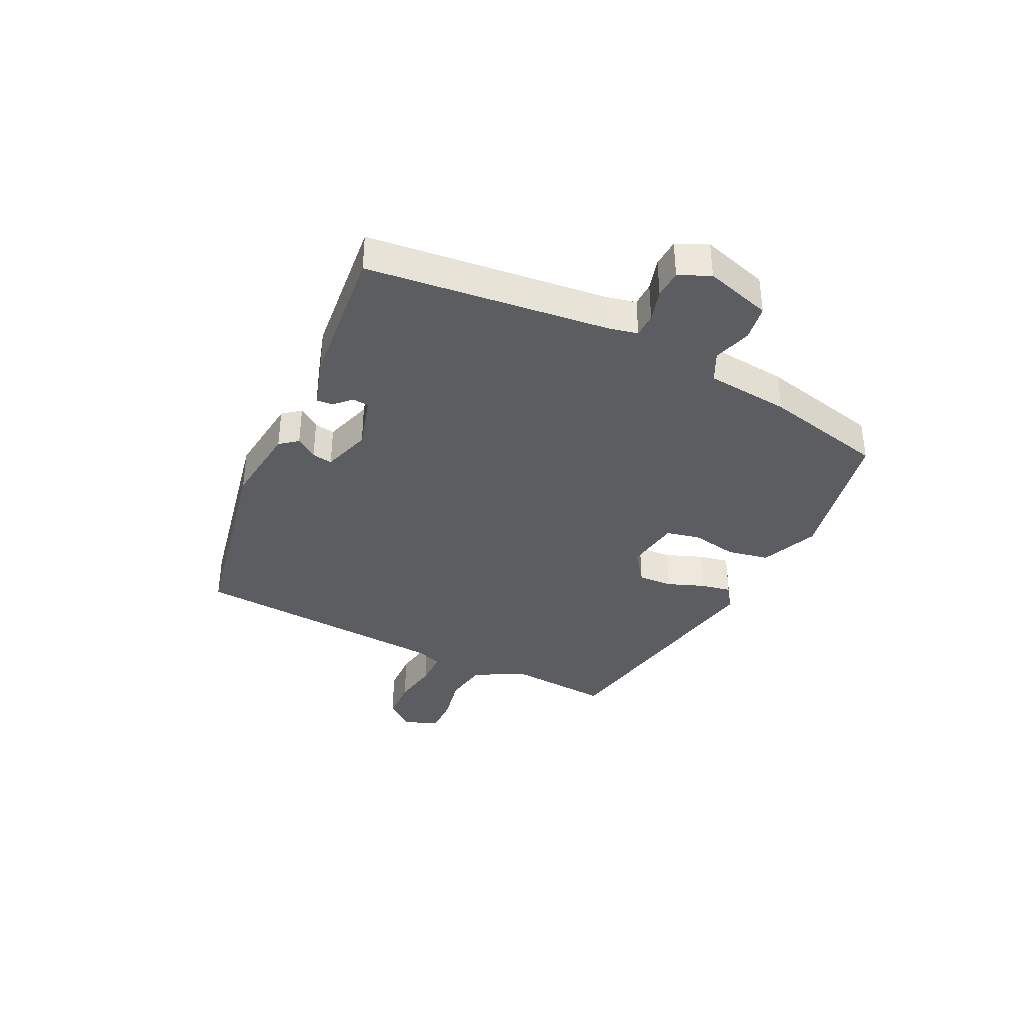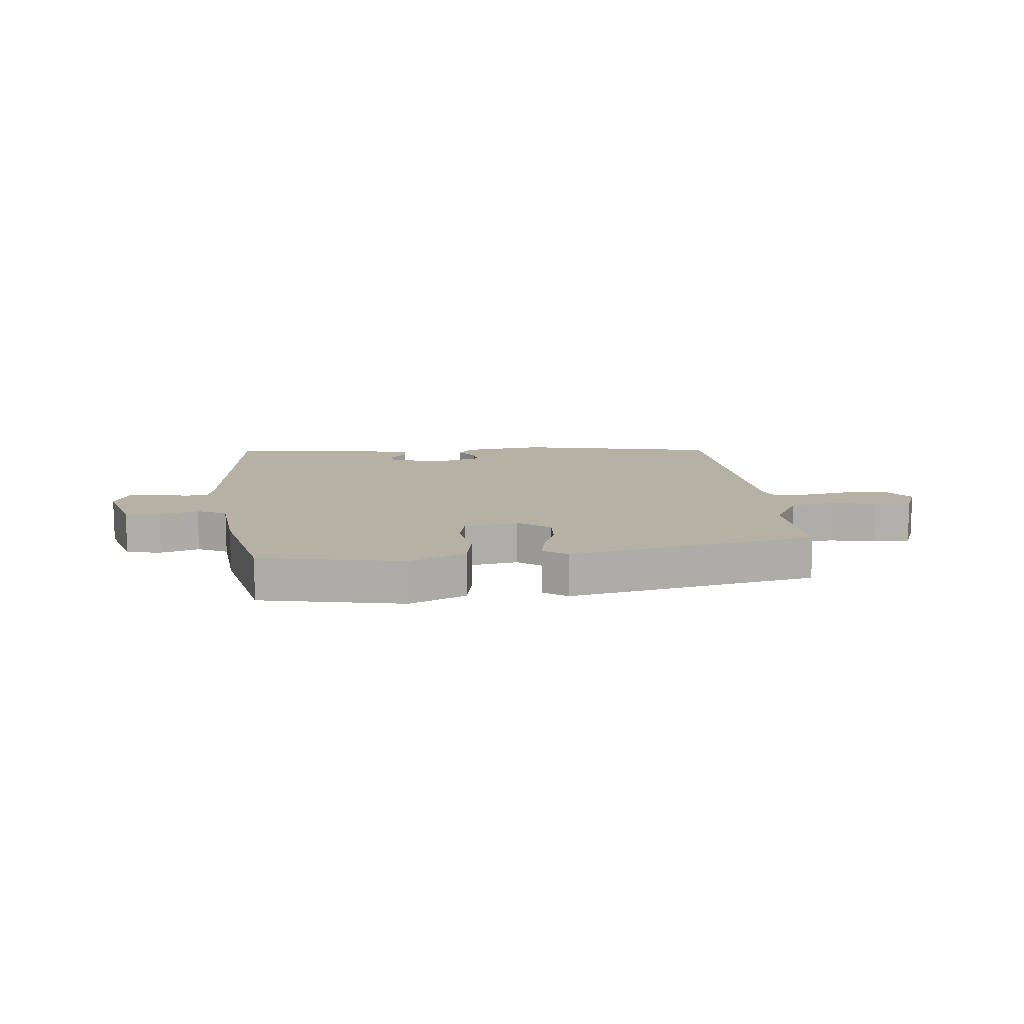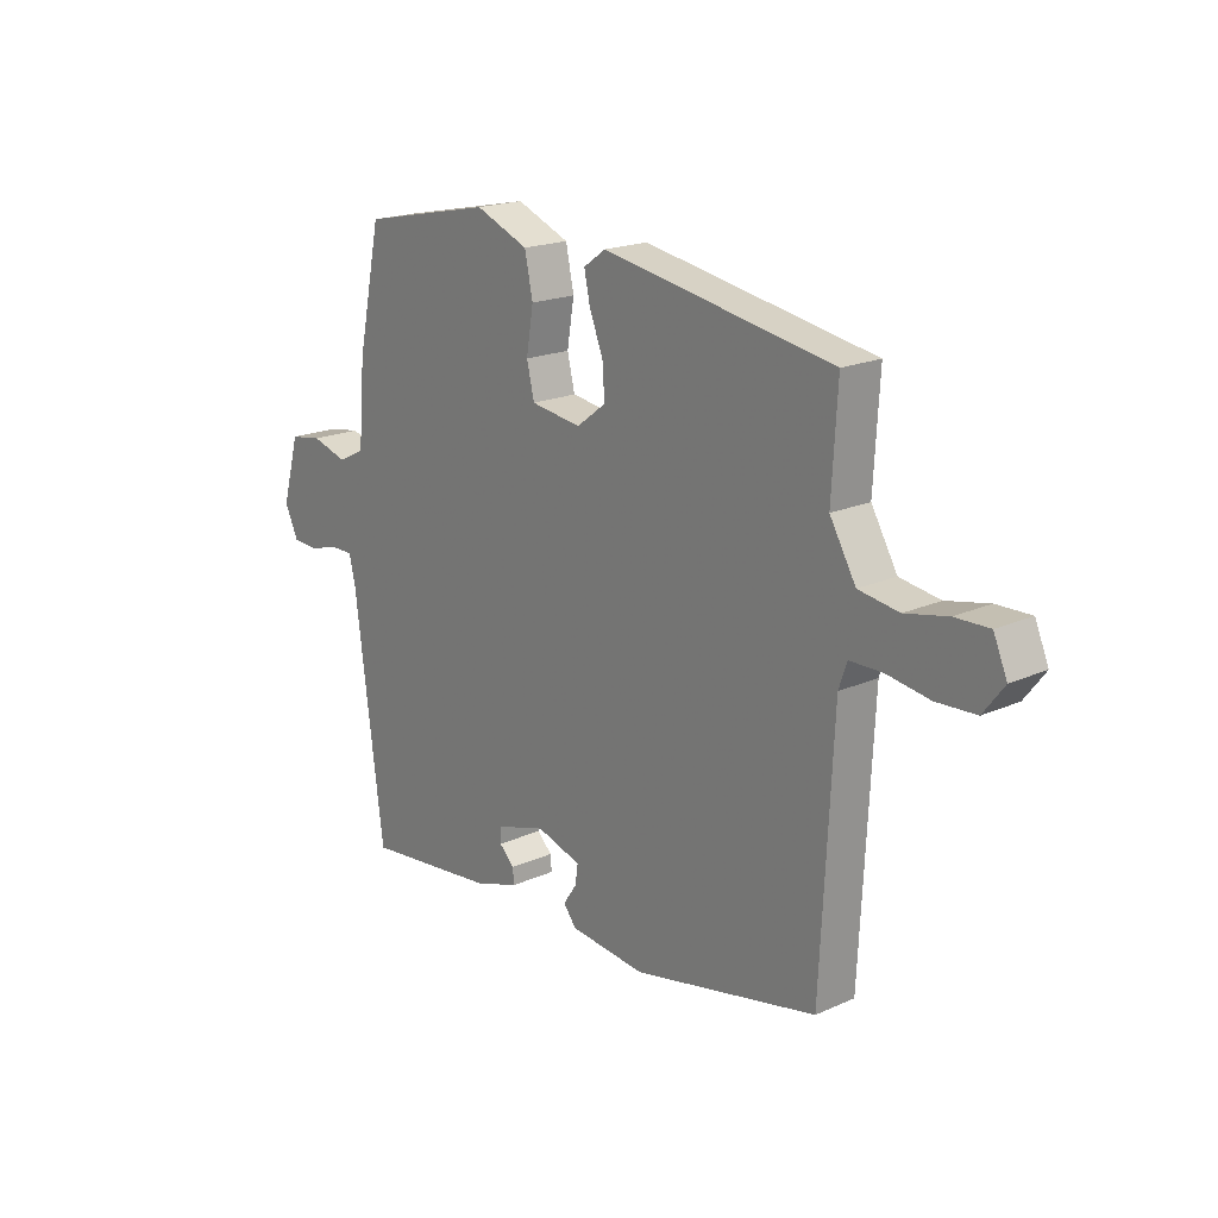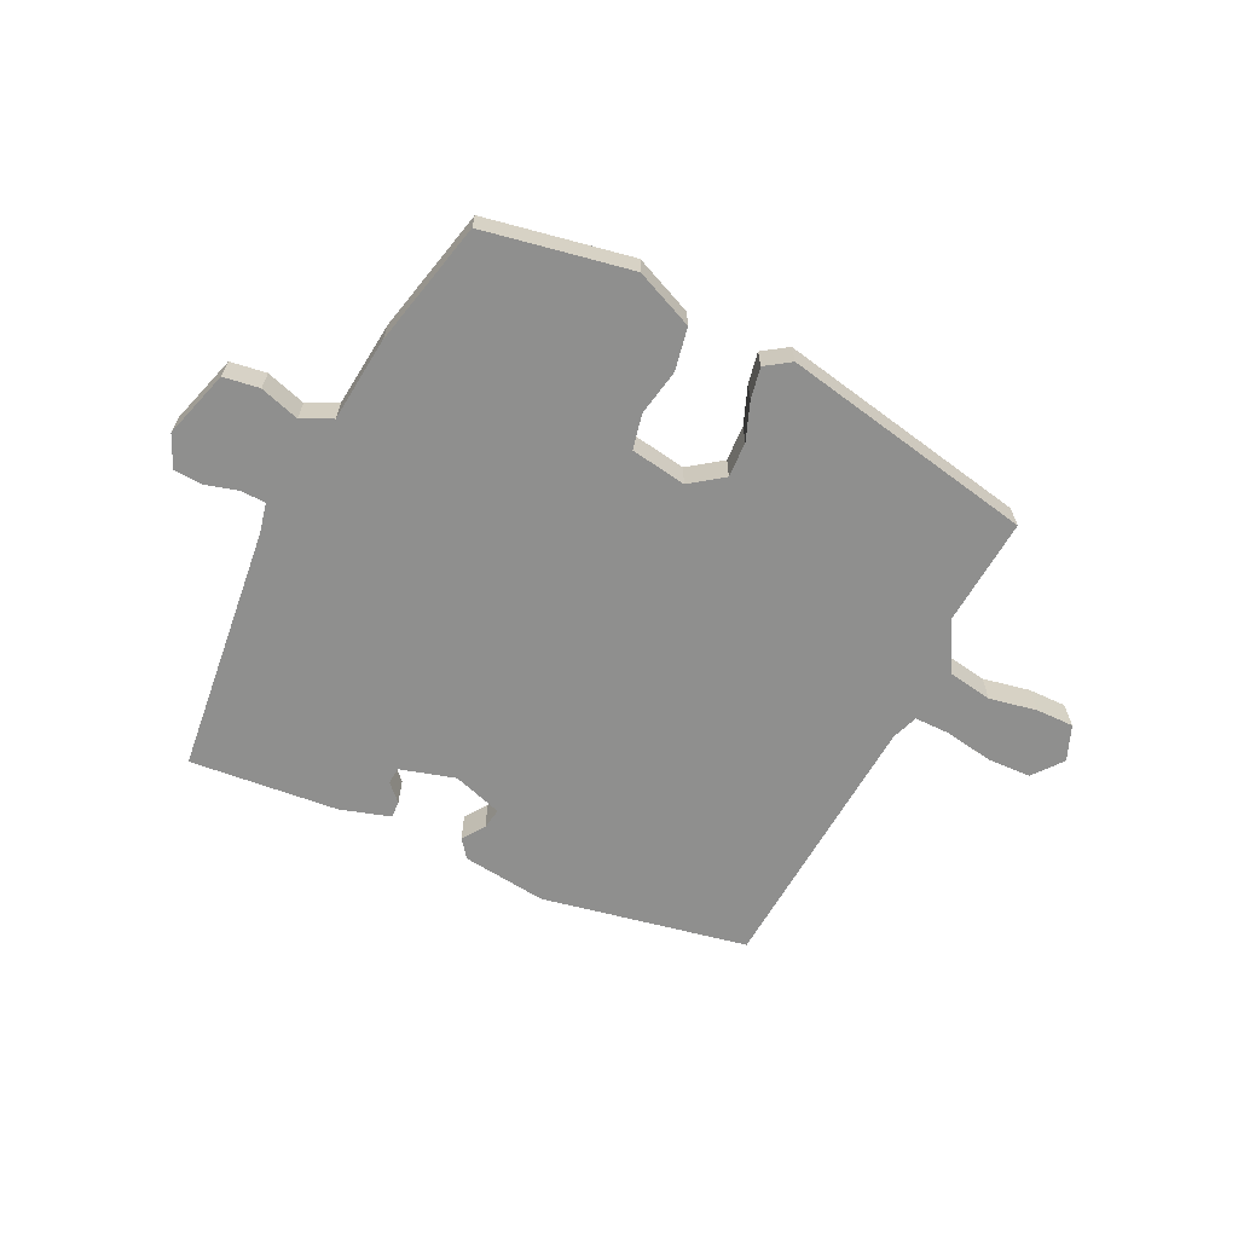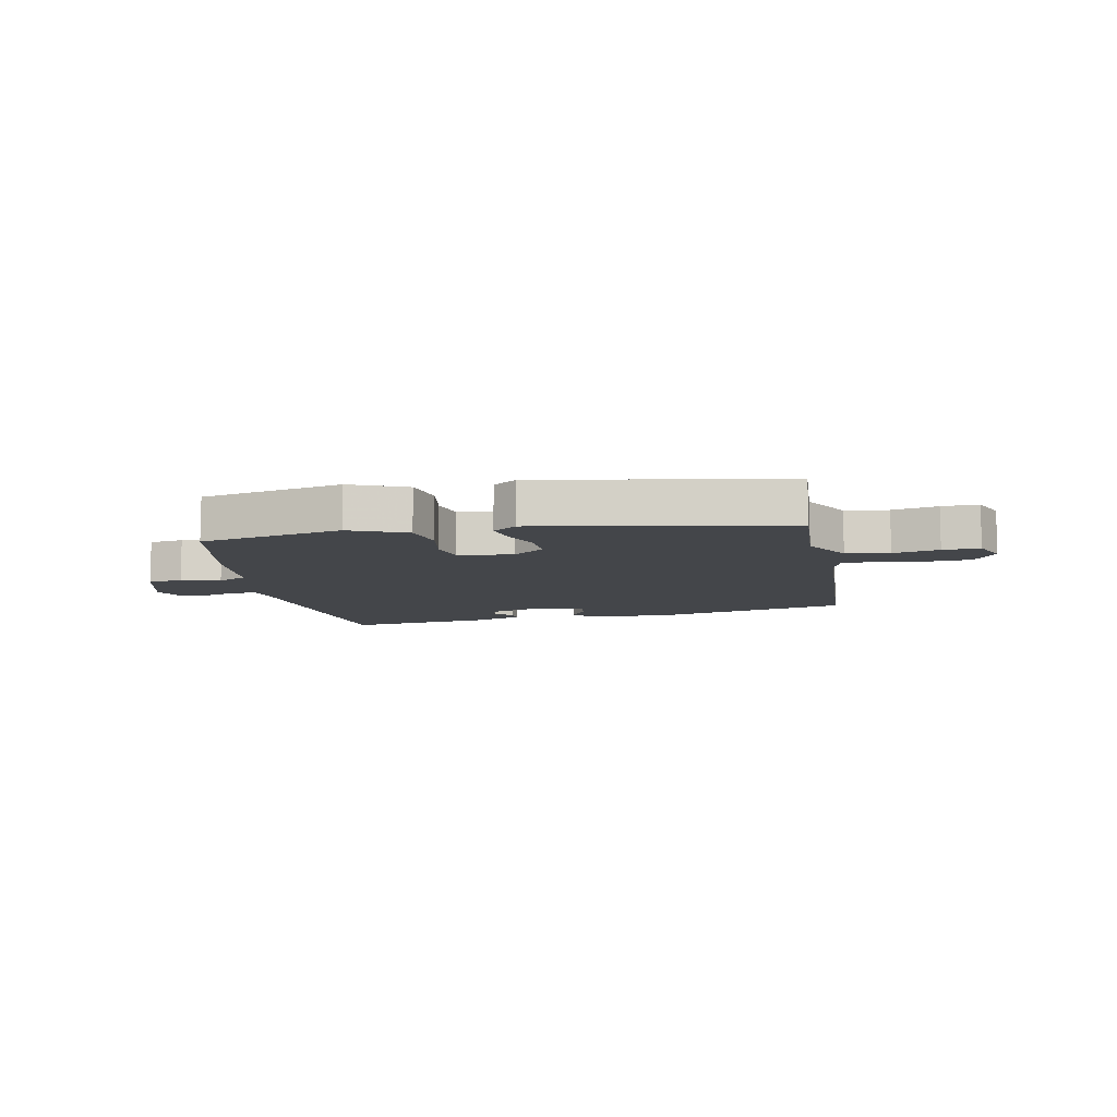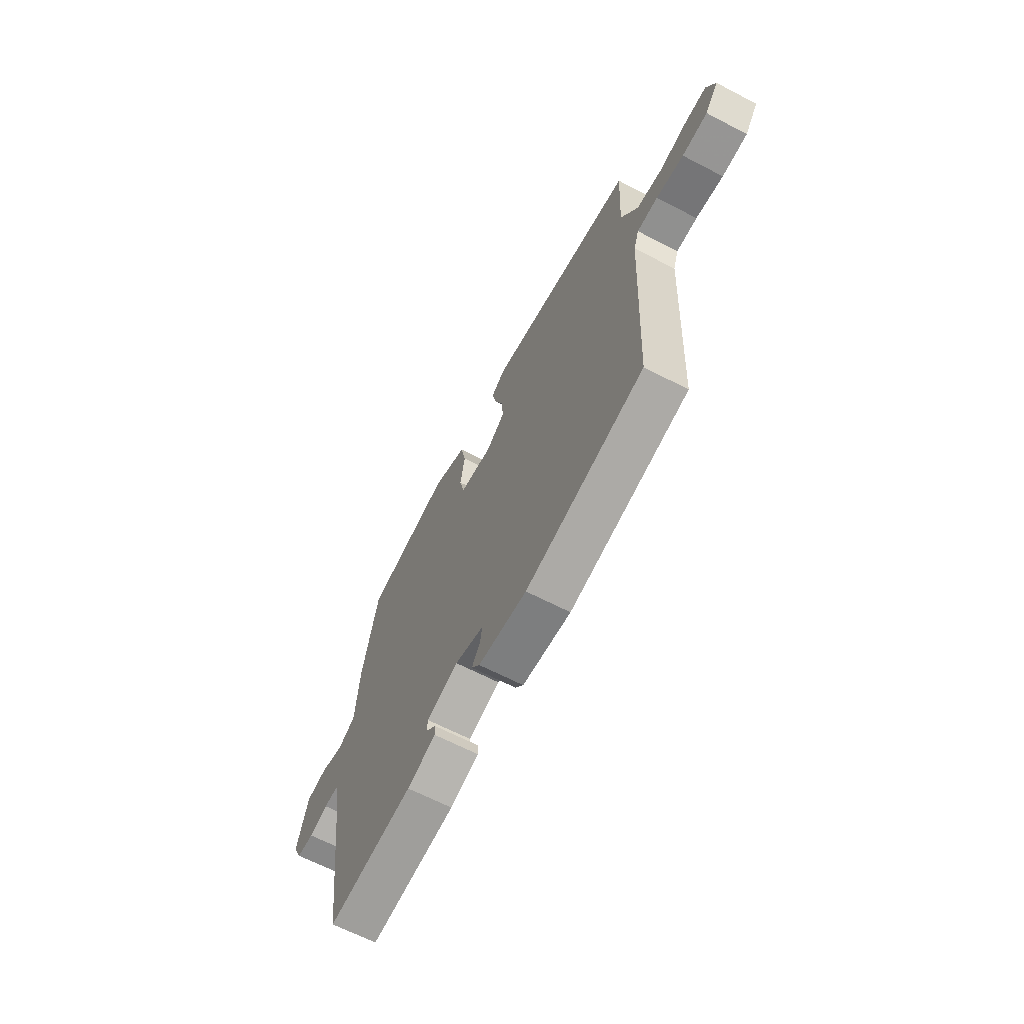
<metadata>
{"format":"obj","ext":"obj","renderer":"f3d","projection":"perspective","resolution":1024,"background":"white","views":[{"elev":-37.2,"azim":-116.8,"up":"+Y"},{"elev":12.0,"azim":-6.8,"up":"+Y"},{"elev":19.2,"azim":50.0,"up":"+Z"},{"elev":-65.1,"azim":-27.0,"up":"+Y"},{"elev":-9.5,"azim":11.0,"up":"+Y"},{"elev":-64.7,"azim":62.3,"up":"+Z"}]}
</metadata>
<code>
v 0.506 0.07 0.449
v 0.496 0.07 0.271
v 0.544 0.07 0.189
v 0.618 0.07 0.178
v 0.696 0.07 0.195
v 0.759 0.07 0.197
v 0.784 0.07 0.139
v 0.746 0.07 0.089
v 0.673 0.07 0.085
v 0.594 0.07 0.097
v 0.534 0.07 0.096
v 0.519 0.07 0.052
v 0.497 0.07 -0.394
v 0.156 0.07 -0.468
v 0.016 0.07 -0.454
v -0.008 0.07 -0.424
v 0.017 0.07 -0.387
v 0.022 0.07 -0.352
v -0.061 0.07 -0.327
v -0.152 0.07 -0.355
v -0.154 0.07 -0.383
v -0.126 0.07 -0.41
v -0.124 0.07 -0.438
v -0.207 0.07 -0.465
v -0.453 0.07 -0.493
v -0.506 0.07 -0.082
v -0.518 0.07 -0.031
v -0.56 0.07 -0.031
v -0.614 0.07 -0.047
v -0.662 0.07 -0.045
v -0.687 0.07 0.008
v -0.655 0.07 0.122
v -0.595 0.07 0.132
v -0.529 0.07 0.113
v -0.479 0.07 0.138
v -0.467 0.07 0.281
v -0.423 0.07 0.489
v -0.18 0.07 0.54
v -0.082 0.07 0.5
v -0.067 0.07 0.429
v -0.08 0.07 0.351
v -0.066 0.07 0.293
v 0.027 0.07 0.28
v 0.081 0.07 0.321
v 0.077 0.07 0.38
v 0.052 0.07 0.442
v 0.041 0.07 0.494
v 0.082 0.07 0.523
v 0.506 0 0.449
v 0.496 0 0.271
v 0.544 0 0.189
v 0.618 0 0.178
v 0.696 0 0.195
v 0.759 0 0.197
v 0.784 0 0.139
v 0.746 0 0.089
v 0.673 0 0.085
v 0.594 0 0.097
v 0.534 0 0.096
v 0.519 0 0.052
v 0.497 0 -0.394
v 0.156 0 -0.468
v 0.016 0 -0.454
v -0.008 0 -0.424
v 0.017 0 -0.387
v 0.022 0 -0.352
v -0.061 0 -0.327
v -0.152 0 -0.355
v -0.154 0 -0.383
v -0.126 0 -0.41
v -0.124 0 -0.438
v -0.207 0 -0.465
v -0.453 0 -0.493
v -0.506 0 -0.082
v -0.518 0 -0.031
v -0.56 0 -0.031
v -0.614 0 -0.047
v -0.662 0 -0.045
v -0.687 0 0.008
v -0.655 0 0.122
v -0.595 0 0.132
v -0.529 0 0.113
v -0.479 0 0.138
v -0.467 0 0.281
v -0.423 0 0.489
v -0.18 0 0.54
v -0.082 0 0.5
v -0.067 0 0.429
v -0.08 0 0.351
v -0.066 0 0.293
v 0.027 0 0.28
v 0.081 0 0.321
v 0.077 0 0.38
v 0.052 0 0.442
v 0.041 0 0.494
v 0.082 0 0.523
f 45 46 47 48
f 44 45 48 1
f 43 44 1 2
f 38 39 40 41
f 38 41 42
f 35 36 37 38
f 35 38 42
f 34 35 42 43
f 32 33 34
f 31 32 34
f 28 29 30 31
f 27 28 31 34
f 26 27 34 43
f 21 22 23 24
f 20 21 24 25
f 14 15 16 17
f 12 13 14 17
f 11 12 17 18
f 7 8 9 10
f 7 10 11
f 4 5 6 7
f 3 4 7 11
f 20 25 26 43
f 19 20 43 2
f 11 18 19
f 2 3 11 19
f 96 95 94 93
f 49 96 93 92
f 50 49 92 91
f 89 88 87 86
f 90 89 86
f 86 85 84 83
f 90 86 83
f 91 90 83 82
f 82 81 80
f 82 80 79
f 79 78 77 76
f 82 79 76 75
f 91 82 75 74
f 72 71 70 69
f 73 72 69 68
f 65 64 63 62
f 65 62 61 60
f 66 65 60 59
f 58 57 56 55
f 59 58 55
f 55 54 53 52
f 59 55 52 51
f 91 74 73 68
f 50 91 68 67
f 67 66 59
f 67 59 51 50
f 1 49 50 2
f 2 50 51 3
f 3 51 52 4
f 4 52 53 5
f 5 53 54 6
f 6 54 55 7
f 7 55 56 8
f 8 56 57 9
f 9 57 58 10
f 10 58 59 11
f 11 59 60 12
f 12 60 61 13
f 13 61 62 14
f 14 62 63 15
f 15 63 64 16
f 16 64 65 17
f 17 65 66 18
f 18 66 67 19
f 19 67 68 20
f 20 68 69 21
f 21 69 70 22
f 22 70 71 23
f 23 71 72 24
f 24 72 73 25
f 25 73 74 26
f 26 74 75 27
f 27 75 76 28
f 28 76 77 29
f 29 77 78 30
f 30 78 79 31
f 31 79 80 32
f 32 80 81 33
f 33 81 82 34
f 34 82 83 35
f 35 83 84 36
f 36 84 85 37
f 37 85 86 38
f 38 86 87 39
f 39 87 88 40
f 40 88 89 41
f 41 89 90 42
f 42 90 91 43
f 43 91 92 44
f 44 92 93 45
f 45 93 94 46
f 46 94 95 47
f 47 95 96 48
f 48 96 49 1

</code>
